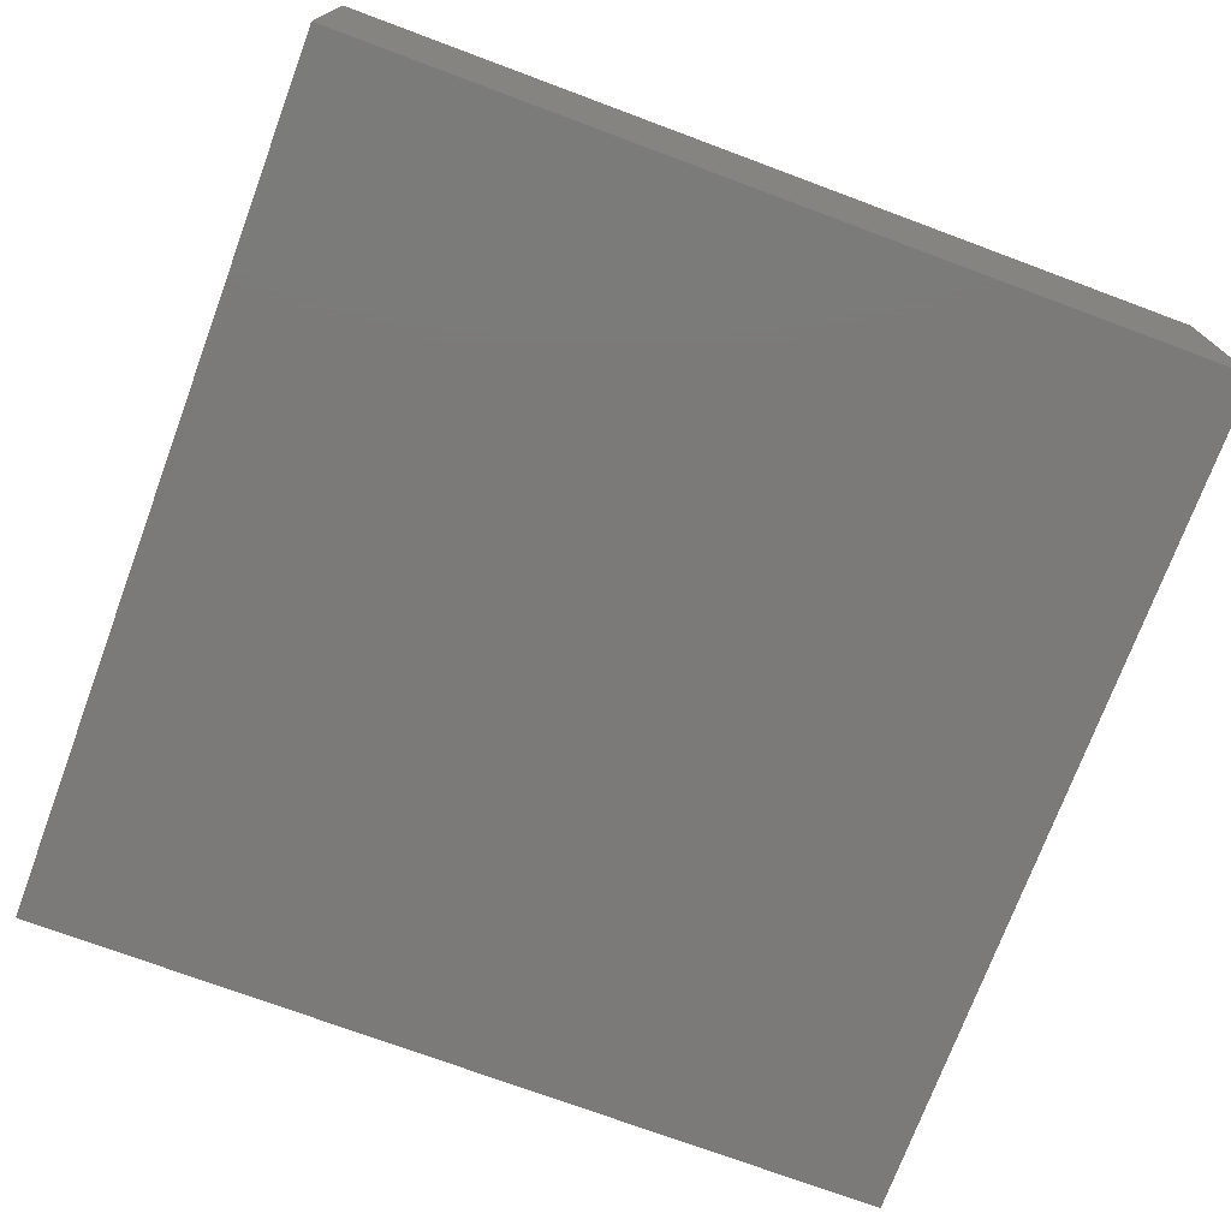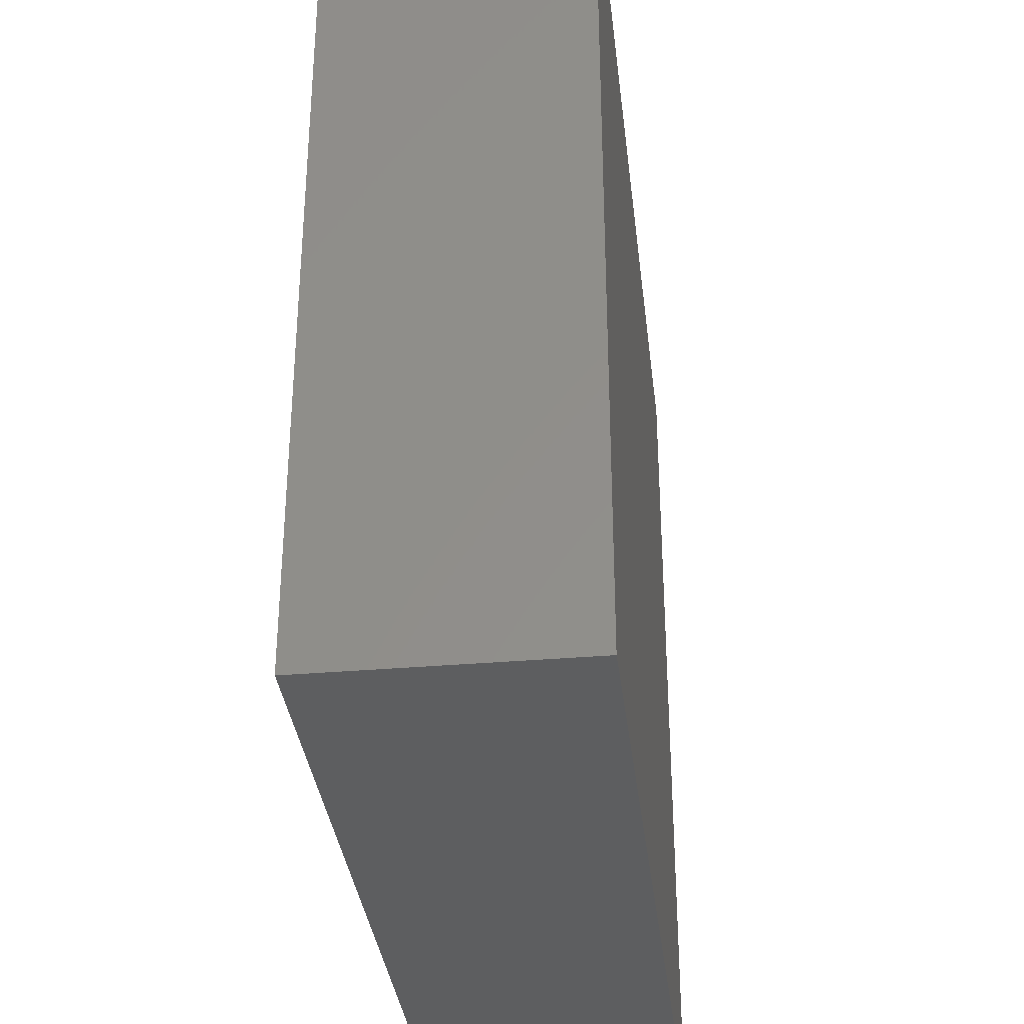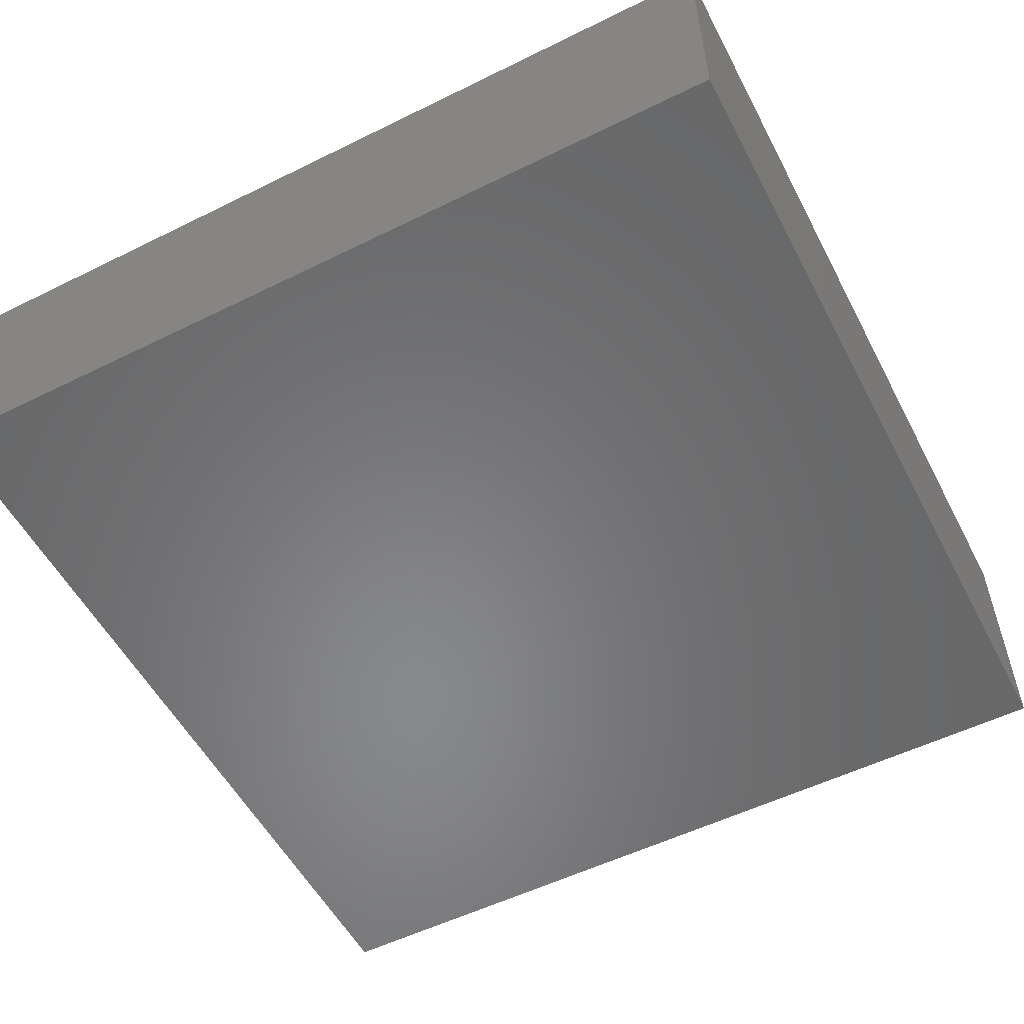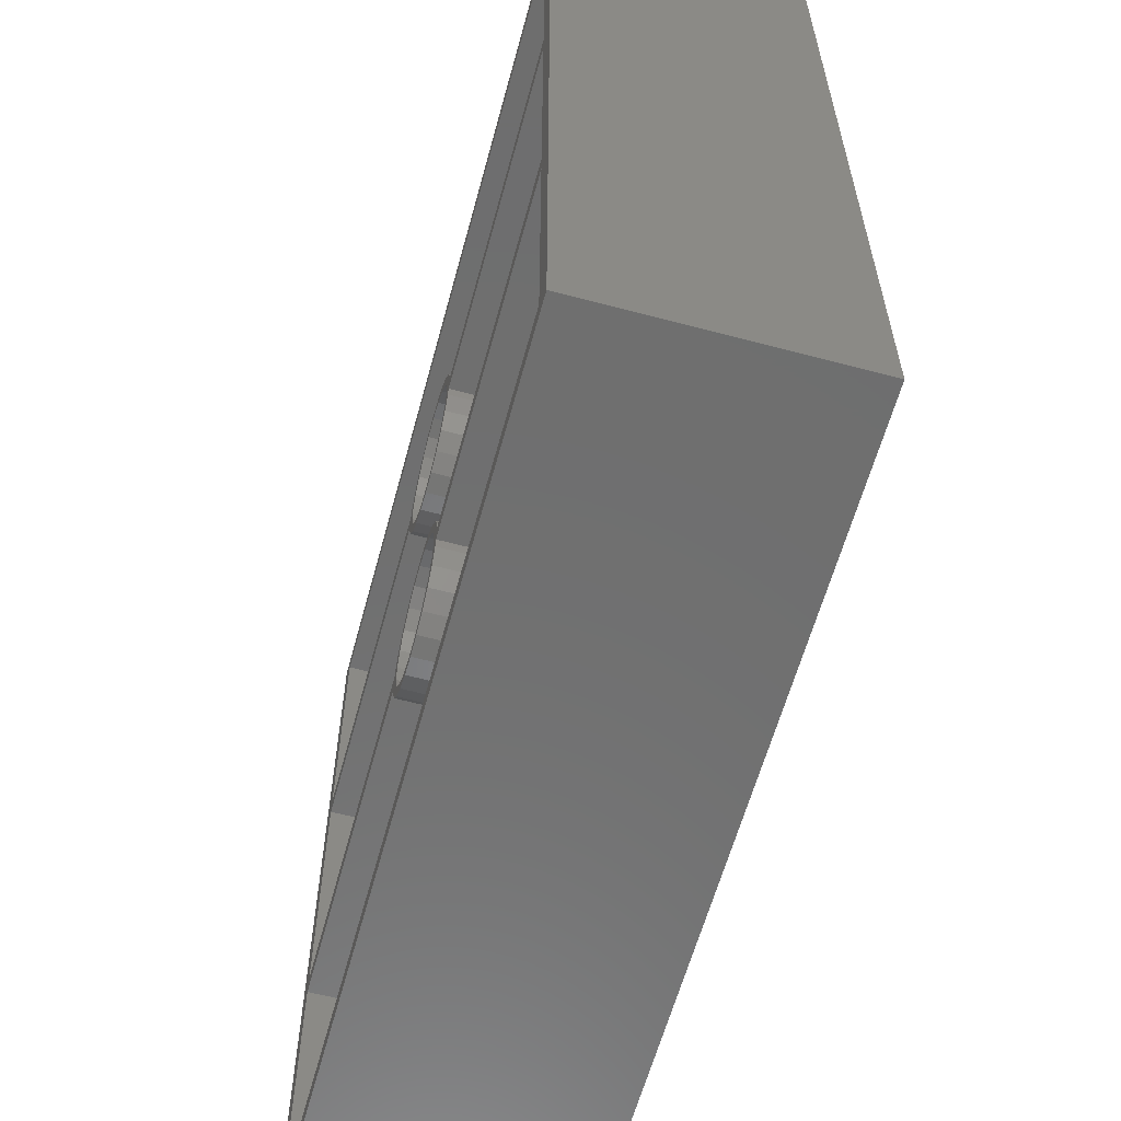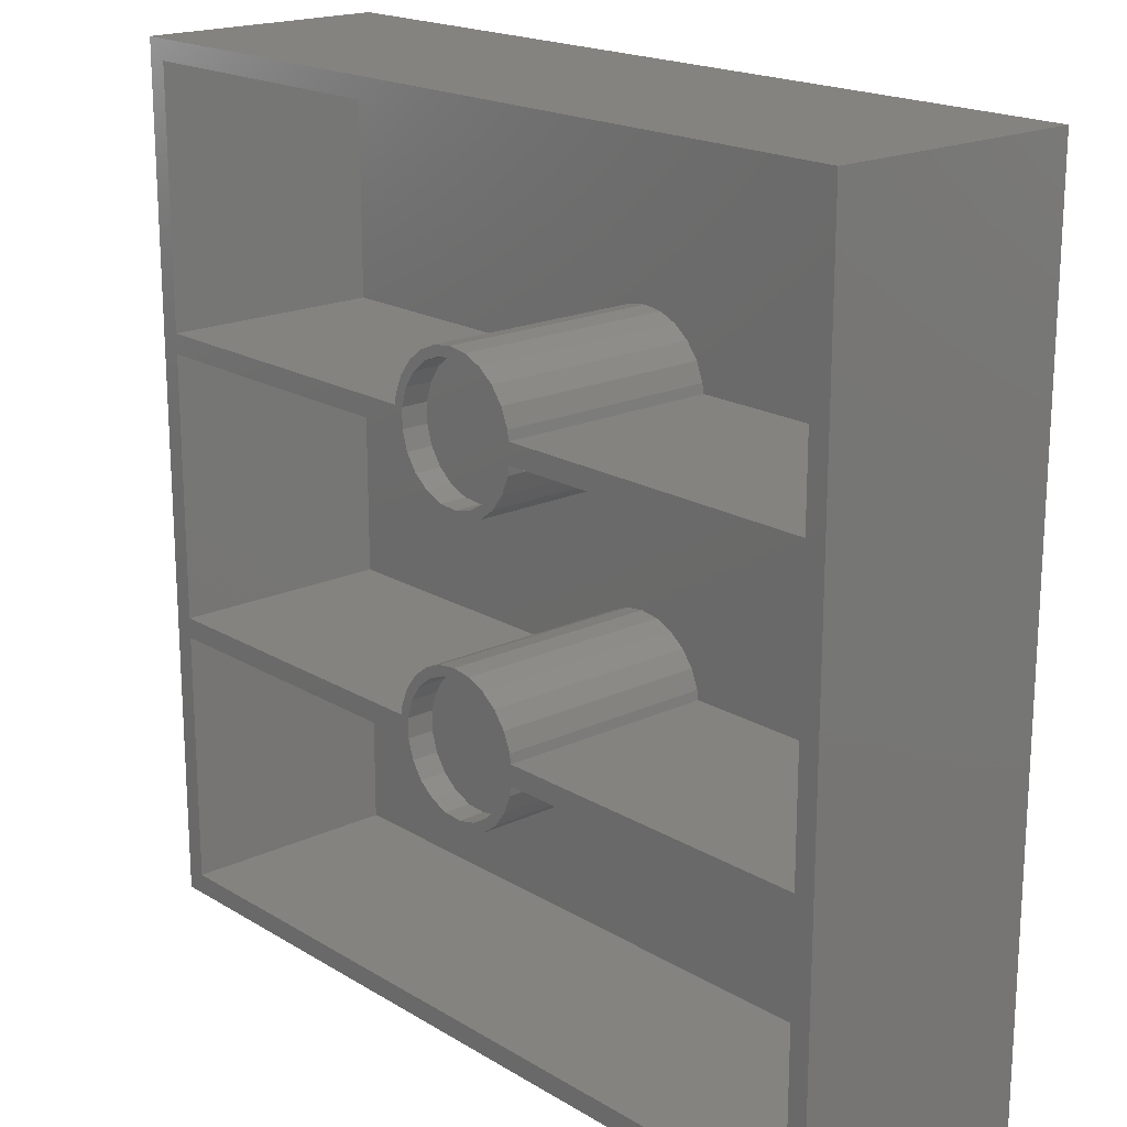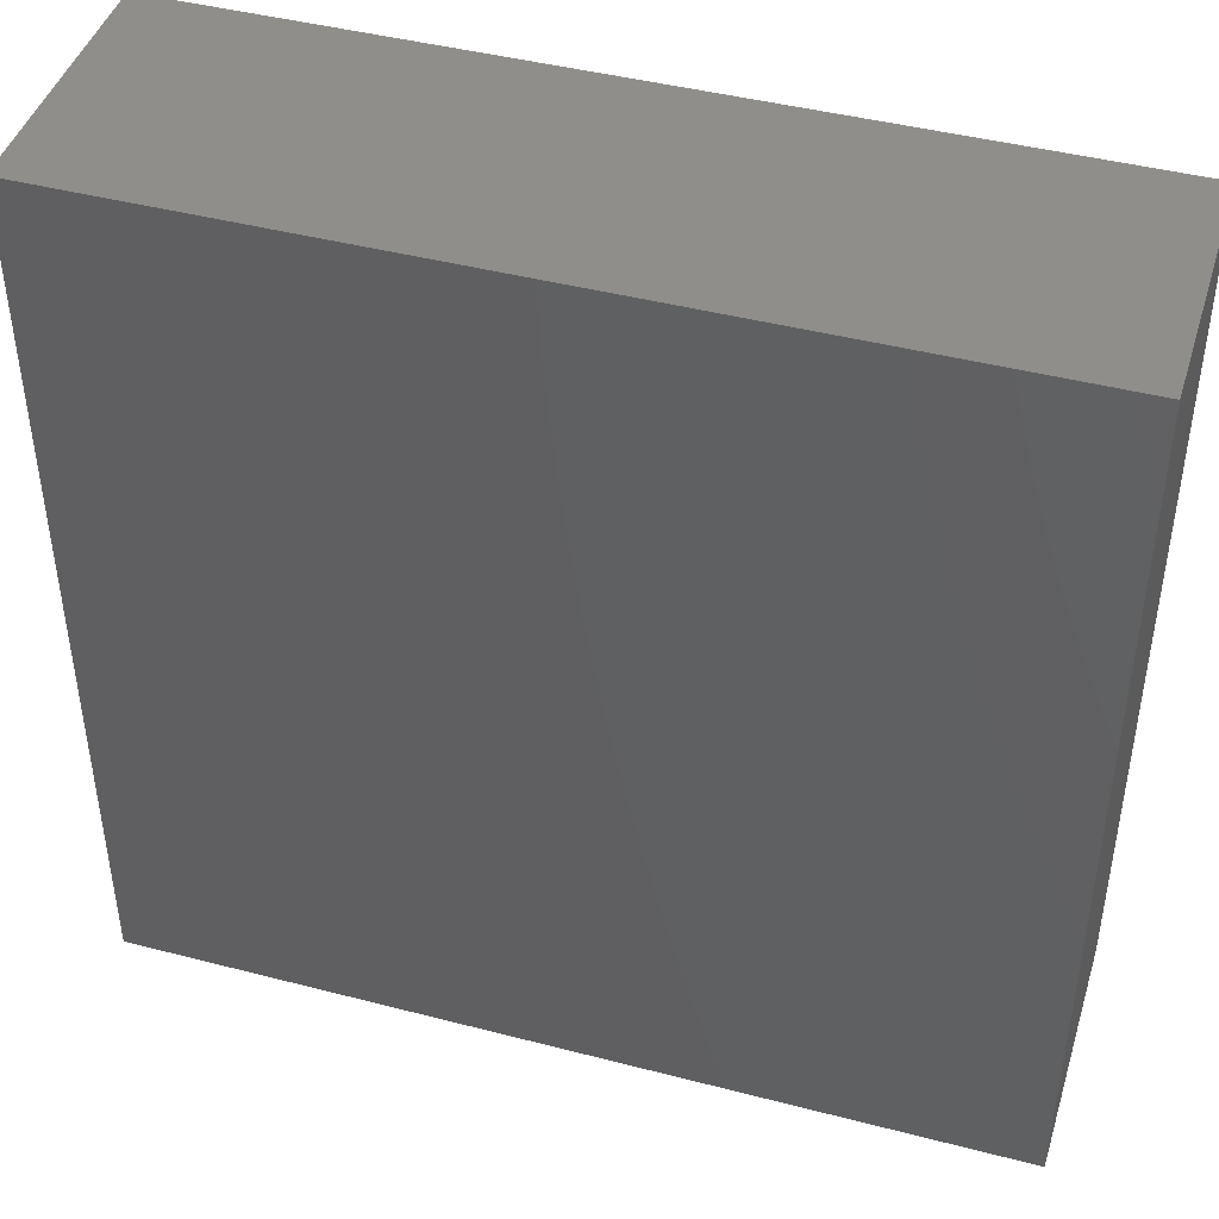
<metadata>
{"format":"stl","ext":"stl","renderer":"f3d","projection":"perspective","resolution":1024,"background":"white","views":[{"elev":-73.6,"azim":69.6,"up":"+Z"},{"elev":-34.5,"azim":96.6,"up":"+Y"},{"elev":-54.7,"azim":-152.5,"up":"+Z"},{"elev":-60.8,"azim":74.8,"up":"+Y"},{"elev":18.9,"azim":48.5,"up":"+Y"},{"elev":44.1,"azim":-163.1,"up":"+Y"}]}
</metadata>
<code>
# stl→obj: 220 verts, 436 faces
v 0 0 0
v 0 85 25
v 0 85 0
v 0 0 25
v 49.92 29.33 25
v 83 27.33 25
v 83 29.33 25
v 49.92 27.33 25
v 48.76 30.26 25
v 49.79 30.29 25
v 49.05 28.33 25
v 48.76 26.4 25
v 49.04 32.11 25
v 47.91 32.02 25
v 47.84 33.67 25
v 46.58 33.45 25
v 46.27 34.87 25
v 44.89 34.43 25
v 44.45 35.63 25
v 42.99 34.87 25
v 42.5 35.88 25
v 41.04 34.72 25
v 40.55 35.63 25
v 39.23 34.01 25
v 38.73 34.87 25
v 37.16 33.67 25
v 37.7 32.79 25
v 35.96 32.11 25
v 36.6 31.18 25
v 35.21 30.29 25
v 36.02 29.31 25
v 49.92 57.67 25
v 83 55.67 25
v 83 57.67 25
v 49.92 55.67 25
v 48.76 58.6 25
v 49.79 58.62 25
v 49.05 56.67 25
v 48.76 54.74 25
v 49.04 60.44 25
v 47.91 60.36 25
v 47.84 62.01 25
v 46.58 61.79 25
v 46.27 63.21 25
v 44.89 62.76 25
v 44.45 63.96 25
v 42.99 63.2 25
v 42.5 64.22 25
v 41.04 63.05 25
v 40.55 63.96 25
v 39.23 62.34 25
v 38.73 63.21 25
v 37.16 62.01 25
v 37.7 61.12 25
v 35.96 60.44 25
v 36.6 59.51 25
v 35.21 58.62 25
v 36.02 57.64 25
v 85 85 25
v 83 83 25
v 2 83 25
v 2 57.67 25
v 2 55.67 25
v 2 29.33 25
v 2 27.33 25
v 85 0 25
v 83 2 25
v 2 2 25
v 49.79 54.71 25
v 49.04 52.89 25
v 47.91 52.98 25
v 47.84 51.33 25
v 46.58 51.55 25
v 46.27 50.13 25
v 44.89 50.57 25
v 44.45 49.37 25
v 42.99 50.13 25
v 42.5 49.12 25
v 41.04 50.28 25
v 40.55 49.37 25
v 39.23 50.99 25
v 38.73 50.13 25
v 37.16 51.33 25
v 37.7 52.21 25
v 35.96 52.89 25
v 36.6 53.82 25
v 35.21 54.71 25
v 36.02 55.69 25
v 35.08 57.67 25
v 35.08 55.67 25
v 49.79 26.38 25
v 49.04 24.56 25
v 47.91 24.64 25
v 47.84 22.99 25
v 46.58 23.21 25
v 46.27 21.79 25
v 44.89 22.24 25
v 44.45 21.04 25
v 42.99 21.8 25
v 42.5 20.78 25
v 41.04 21.95 25
v 40.55 21.04 25
v 39.23 22.66 25
v 38.73 21.79 25
v 37.16 22.99 25
v 37.7 23.88 25
v 35.96 24.56 25
v 36.6 25.49 25
v 35.21 26.38 25
v 36.02 27.36 25
v 35.08 29.33 25
v 35.08 27.33 25
v 85 85 0
v 85 0 0
v 2 27.33 3
v 2 2 3
v 2 83 3
v 2 57.67 3
v 2 55.67 3
v 2 29.33 3
v 83 2 3
v 83 27.33 3
v 83 57.67 3
v 83 83 3
v 83 29.33 3
v 83 55.67 3
v 49.04 60.44 3
v 49.79 58.62 3
v 49.92 57.67 3
v 47.84 62.01 3
v 46.27 63.21 3
v 44.45 63.96 3
v 42.5 64.22 3
v 40.55 63.96 3
v 38.73 63.21 3
v 37.16 62.01 3
v 35.96 60.44 3
v 35.21 58.62 3
v 35.08 57.67 3
v 49.79 26.38 3
v 49.92 27.33 3
v 49.04 24.56 3
v 47.84 22.99 3
v 46.27 21.79 3
v 44.45 21.04 3
v 42.5 20.78 3
v 40.55 21.04 3
v 38.73 21.79 3
v 35.21 26.38 3
v 35.08 27.33 3
v 35.96 24.56 3
v 37.16 22.99 3
v 49.79 54.71 3
v 49.92 55.67 3
v 49.04 52.89 3
v 49.79 30.29 3
v 49.92 29.33 3
v 49.04 32.11 3
v 47.84 51.33 3
v 47.84 33.67 3
v 46.27 50.13 3
v 46.27 34.87 3
v 44.45 49.37 3
v 44.45 35.63 3
v 42.5 49.12 3
v 42.5 35.88 3
v 40.55 49.37 3
v 40.55 35.63 3
v 38.73 50.13 3
v 38.73 34.87 3
v 37.16 51.33 3
v 37.16 33.67 3
v 35.96 52.89 3
v 35.96 32.11 3
v 35.21 54.71 3
v 35.08 55.67 3
v 35.21 30.29 3
v 35.08 29.33 3
v 47.91 32.02 22.3
v 46.58 33.45 22.3
v 49.05 28.33 22.3
v 48.76 30.26 22.3
v 36.02 29.31 22.3
v 36.02 27.36 22.3
v 36.6 25.49 22.3
v 41.04 34.72 22.3
v 42.99 34.87 22.3
v 44.89 34.43 22.3
v 39.23 34.01 22.3
v 36.6 31.18 22.3
v 37.7 32.79 22.3
v 46.58 23.21 22.3
v 44.89 22.24 22.3
v 41.04 21.95 22.3
v 39.23 22.66 22.3
v 37.7 23.88 22.3
v 47.91 24.64 22.3
v 48.76 26.4 22.3
v 42.99 21.8 22.3
v 49.05 56.67 22.3
v 48.76 58.6 22.3
v 36.02 57.64 22.3
v 36.02 55.69 22.3
v 41.04 63.05 22.3
v 42.99 63.2 22.3
v 47.91 60.36 22.3
v 46.58 61.79 22.3
v 44.89 62.76 22.3
v 37.7 61.12 22.3
v 39.23 62.34 22.3
v 36.6 59.51 22.3
v 46.58 51.55 22.3
v 44.89 50.57 22.3
v 47.91 52.98 22.3
v 48.76 54.74 22.3
v 41.04 50.28 22.3
v 39.23 50.99 22.3
v 37.7 52.21 22.3
v 42.99 50.13 22.3
v 36.6 53.82 22.3
f 1 2 3
f 2 1 4
f 5 6 7
f 5 8 6
f 9 5 10
f 5 11 8
f 12 8 11
f 9 10 13
f 5 9 11
f 13 14 9
f 15 14 13
f 15 16 14
f 17 16 15
f 17 18 16
f 19 18 17
f 19 20 18
f 21 20 19
f 21 22 20
f 23 22 21
f 23 24 22
f 25 24 23
f 26 24 25
f 24 26 27
f 28 27 26
f 27 28 29
f 29 30 31
f 30 29 28
f 32 33 34
f 32 35 33
f 36 32 37
f 32 38 35
f 39 35 38
f 36 37 40
f 32 36 38
f 40 41 36
f 42 41 40
f 42 43 41
f 44 43 42
f 44 45 43
f 46 45 44
f 46 47 45
f 48 47 46
f 48 49 47
f 50 49 48
f 50 51 49
f 52 51 50
f 53 51 52
f 51 53 54
f 55 54 53
f 54 55 56
f 56 57 58
f 57 56 55
f 34 59 60
f 59 61 60
f 2 62 61
f 62 2 63
f 63 2 64
f 4 64 2
f 64 4 65
f 2 61 59
f 33 59 34
f 59 33 66
f 7 66 33
f 6 66 7
f 67 66 6
f 68 66 67
f 68 4 66
f 65 4 68
f 35 39 69
f 69 39 70
f 71 70 39
f 71 72 70
f 73 72 71
f 73 74 72
f 75 74 73
f 75 76 74
f 77 76 75
f 77 78 76
f 79 78 77
f 79 80 78
f 81 80 79
f 81 82 80
f 83 81 84
f 81 83 82
f 85 84 86
f 87 86 88
f 84 85 83
f 89 58 57
f 58 89 88
f 90 88 89
f 87 88 90
f 86 87 85
f 62 90 89
f 90 62 63
f 8 12 91
f 91 12 92
f 93 92 12
f 93 94 92
f 95 94 93
f 95 96 94
f 97 96 95
f 97 98 96
f 99 98 97
f 99 100 98
f 101 100 99
f 101 102 100
f 103 102 101
f 103 104 102
f 105 103 106
f 103 105 104
f 107 106 108
f 109 108 110
f 106 107 105
f 111 31 30
f 31 111 110
f 112 110 111
f 109 110 112
f 108 109 107
f 64 112 111
f 112 64 65
f 66 113 59
f 113 66 114
f 1 113 114
f 113 1 3
f 1 66 4
f 66 1 114
f 113 2 59
f 2 113 3
f 68 115 65
f 115 68 116
f 62 117 61
f 117 62 118
f 64 119 63
f 119 64 120
f 121 6 122
f 6 121 67
f 123 60 124
f 60 123 34
f 125 33 126
f 33 125 7
f 127 123 124
f 123 128 129
f 123 127 128
f 124 130 127
f 124 131 130
f 124 132 131
f 124 133 132
f 117 133 124
f 133 117 134
f 134 117 135
f 117 136 135
f 117 137 136
f 118 137 117
f 137 118 138
f 138 118 139
f 140 122 141
f 142 122 140
f 122 142 121
f 143 121 142
f 144 121 143
f 145 121 144
f 146 121 145
f 116 146 147
f 116 147 148
f 115 149 150
f 115 151 149
f 116 151 115
f 151 116 152
f 152 116 148
f 146 116 121
f 153 126 154
f 155 126 153
f 126 155 125
f 125 156 157
f 158 125 155
f 125 158 156
f 159 158 155
f 159 160 158
f 161 160 159
f 161 162 160
f 163 162 161
f 163 164 162
f 165 164 163
f 165 166 164
f 167 166 165
f 167 168 166
f 169 168 167
f 169 170 168
f 171 170 169
f 171 172 170
f 173 172 171
f 173 174 172
f 119 173 175
f 173 119 174
f 119 175 176
f 120 174 119
f 174 120 177
f 177 120 178
f 121 68 67
f 68 121 116
f 117 60 61
f 60 117 124
f 115 112 65
f 112 115 150
f 141 6 8
f 6 141 122
f 178 64 111
f 64 178 120
f 125 5 7
f 5 125 157
f 139 62 89
f 62 139 118
f 123 32 34
f 32 123 129
f 119 90 63
f 90 119 176
f 154 33 35
f 33 154 126
f 13 160 15
f 160 13 158
f 151 109 149
f 109 151 107
f 166 23 21
f 23 166 168
f 178 30 177
f 30 178 111
f 160 17 15
f 17 160 162
f 164 21 19
f 21 164 166
f 170 26 25
f 26 170 172
f 177 28 174
f 28 177 30
f 174 26 172
f 26 174 28
f 91 141 8
f 141 91 140
f 10 158 13
f 158 10 156
f 162 19 17
f 19 162 164
f 149 112 150
f 112 149 109
f 168 25 23
f 25 168 170
f 5 156 10
f 156 5 157
f 148 102 104
f 102 148 147
f 152 107 151
f 107 152 105
f 145 96 98
f 96 145 144
f 144 94 96
f 94 144 143
f 92 140 91
f 140 92 142
f 146 98 100
f 98 146 145
f 152 104 105
f 104 152 148
f 94 142 92
f 142 94 143
f 147 100 102
f 100 147 146
f 139 57 138
f 57 139 89
f 131 46 44
f 46 131 132
f 165 76 78
f 76 165 163
f 167 78 80
f 78 167 165
f 37 127 40
f 127 37 128
f 132 48 46
f 48 132 133
f 134 52 50
f 52 134 135
f 138 55 137
f 55 138 57
f 135 53 52
f 53 135 136
f 69 154 35
f 154 69 153
f 175 90 176
f 90 175 87
f 40 130 42
f 130 40 127
f 130 44 42
f 44 130 131
f 137 53 136
f 53 137 55
f 133 50 48
f 50 133 134
f 32 128 37
f 128 32 129
f 70 153 69
f 153 70 155
f 163 74 76
f 74 163 161
f 171 82 83
f 82 171 169
f 173 87 175
f 87 173 85
f 72 155 70
f 155 72 159
f 161 72 74
f 72 161 159
f 169 80 82
f 80 169 167
f 171 85 173
f 85 171 83
f 179 16 180
f 16 179 14
f 181 9 182
f 9 181 11
f 110 183 31
f 183 110 184
f 108 184 110
f 184 108 185
f 186 20 22
f 20 186 187
f 188 16 18
f 16 188 180
f 189 22 24
f 22 189 186
f 31 190 29
f 190 31 183
f 191 24 27
f 24 191 189
f 192 97 95
f 97 192 193
f 187 18 20
f 18 187 188
f 29 191 27
f 191 29 190
f 194 103 101
f 103 194 195
f 106 185 108
f 185 106 196
f 197 12 198
f 12 197 93
f 198 11 181
f 11 198 12
f 182 14 179
f 14 182 9
f 182 198 181
f 179 198 182
f 179 197 198
f 180 197 179
f 180 192 197
f 188 192 180
f 188 193 192
f 187 193 188
f 187 199 193
f 186 199 187
f 186 194 199
f 189 194 186
f 189 195 194
f 191 195 189
f 191 196 195
f 190 196 191
f 190 185 196
f 183 185 190
f 185 183 184
f 195 106 103
f 106 195 196
f 192 93 197
f 93 192 95
f 193 99 97
f 99 193 199
f 199 101 99
f 101 199 194
f 200 36 201
f 36 200 38
f 88 202 58
f 202 88 203
f 204 47 49
f 47 204 205
f 206 43 207
f 43 206 41
f 201 41 206
f 41 201 36
f 205 45 47
f 45 205 208
f 209 51 54
f 51 209 210
f 56 209 54
f 209 56 211
f 208 43 45
f 43 208 207
f 58 211 56
f 211 58 202
f 210 49 51
f 49 210 204
f 212 75 73
f 75 212 213
f 212 71 214
f 71 212 73
f 215 38 200
f 38 215 39
f 216 81 79
f 81 216 217
f 217 84 81
f 84 217 218
f 213 77 75
f 77 213 219
f 86 203 88
f 203 86 220
f 214 39 215
f 39 214 71
f 219 79 77
f 79 219 216
f 201 215 200
f 206 215 201
f 206 214 215
f 207 214 206
f 207 212 214
f 208 212 207
f 208 213 212
f 205 213 208
f 205 219 213
f 204 219 205
f 204 216 219
f 210 216 204
f 210 217 216
f 209 217 210
f 209 218 217
f 211 218 209
f 211 220 218
f 202 220 211
f 220 202 203
f 84 220 86
f 220 84 218

</code>
